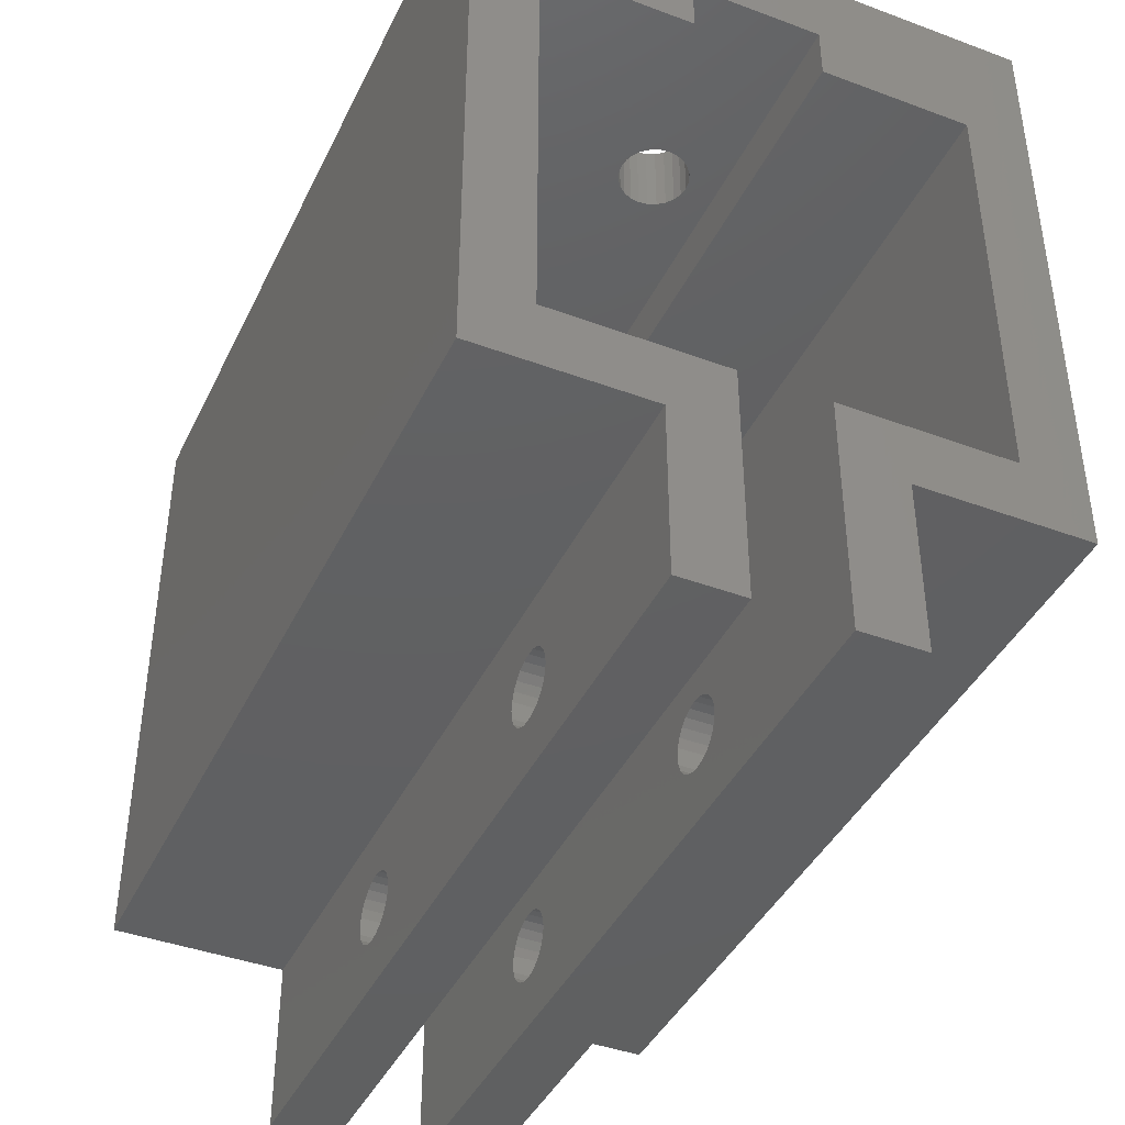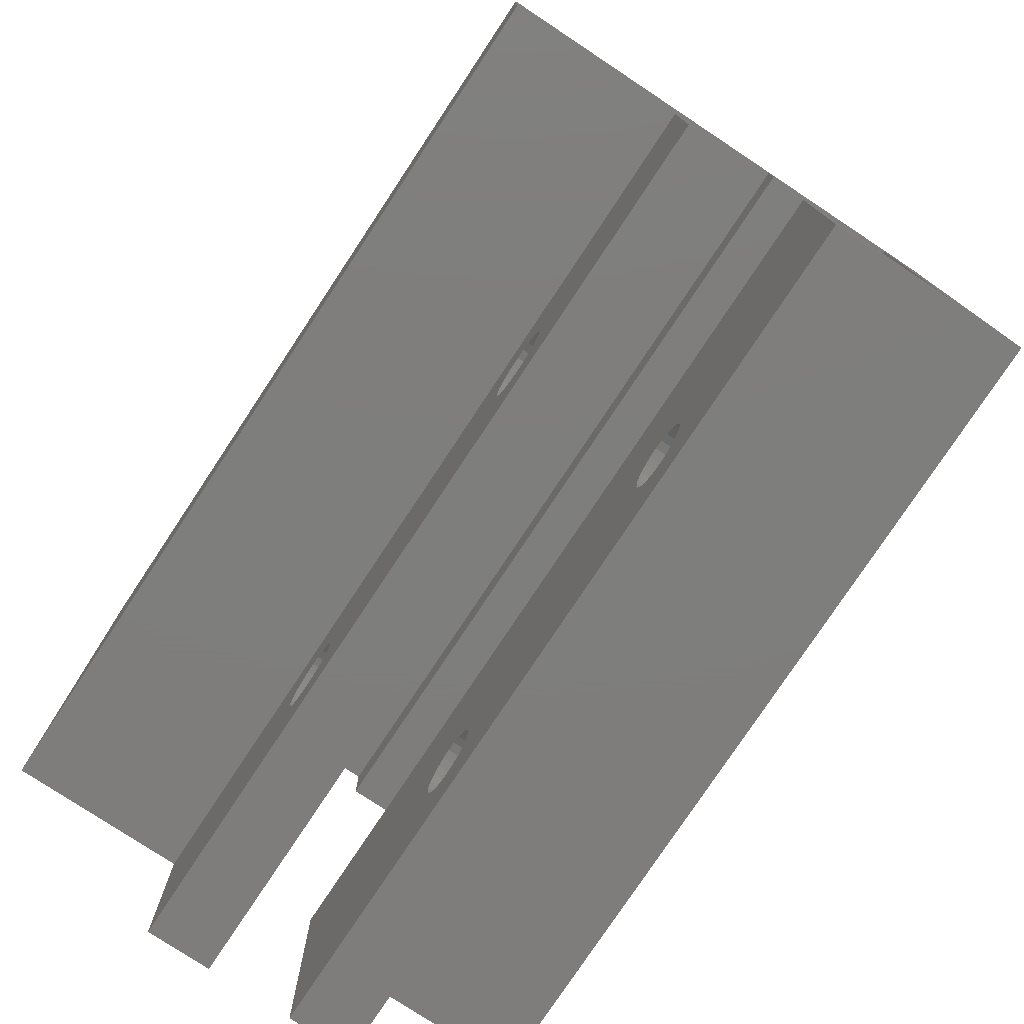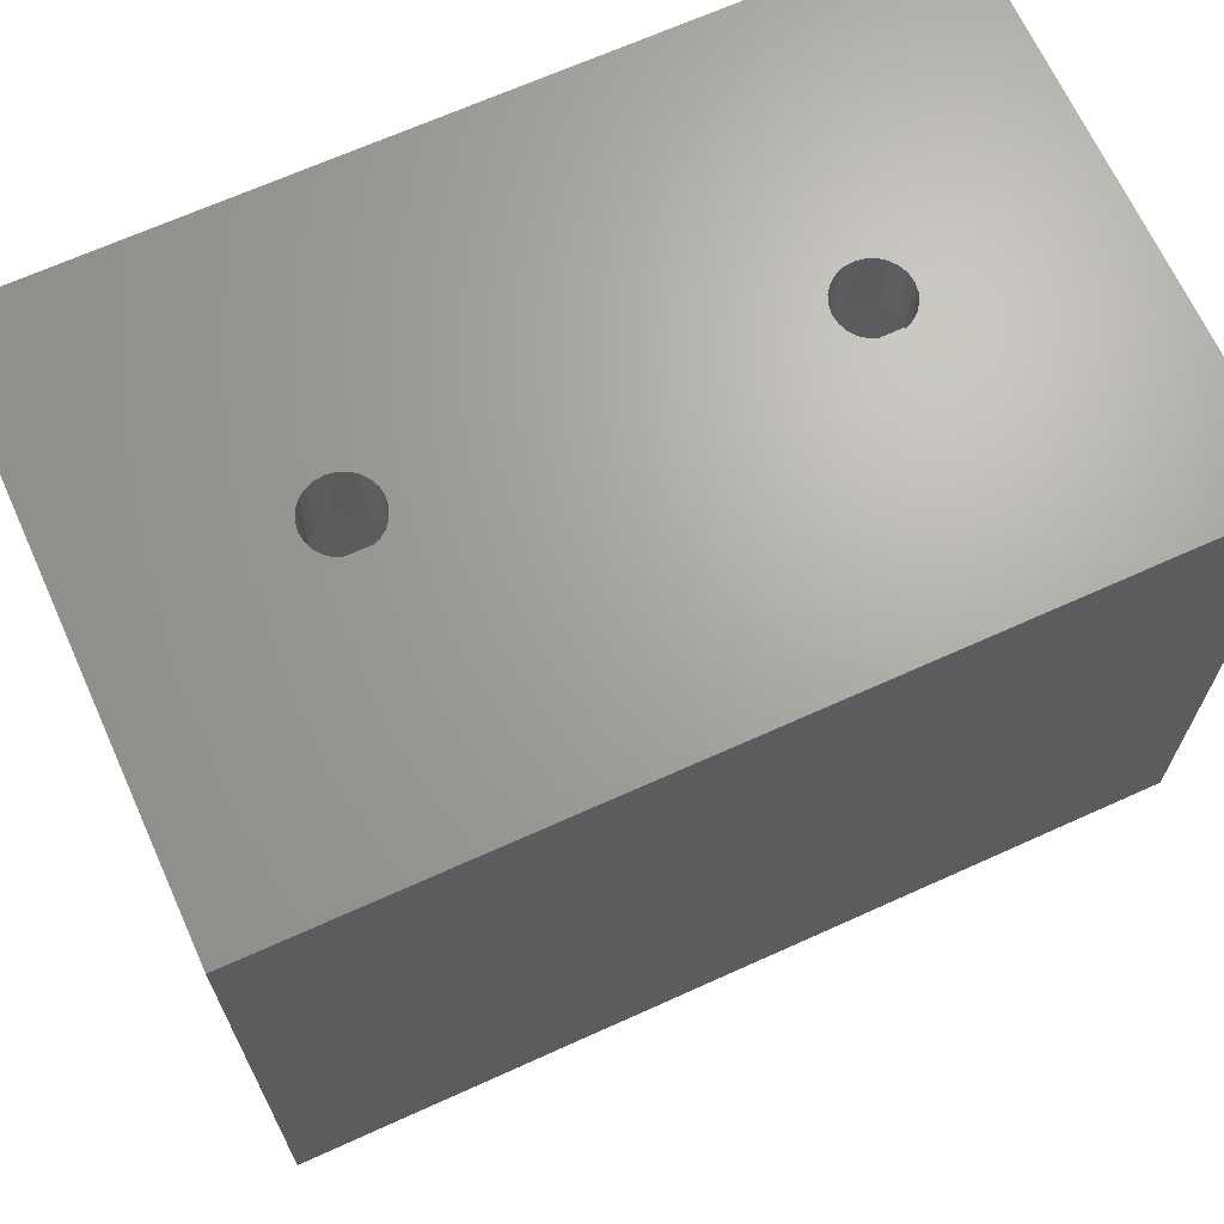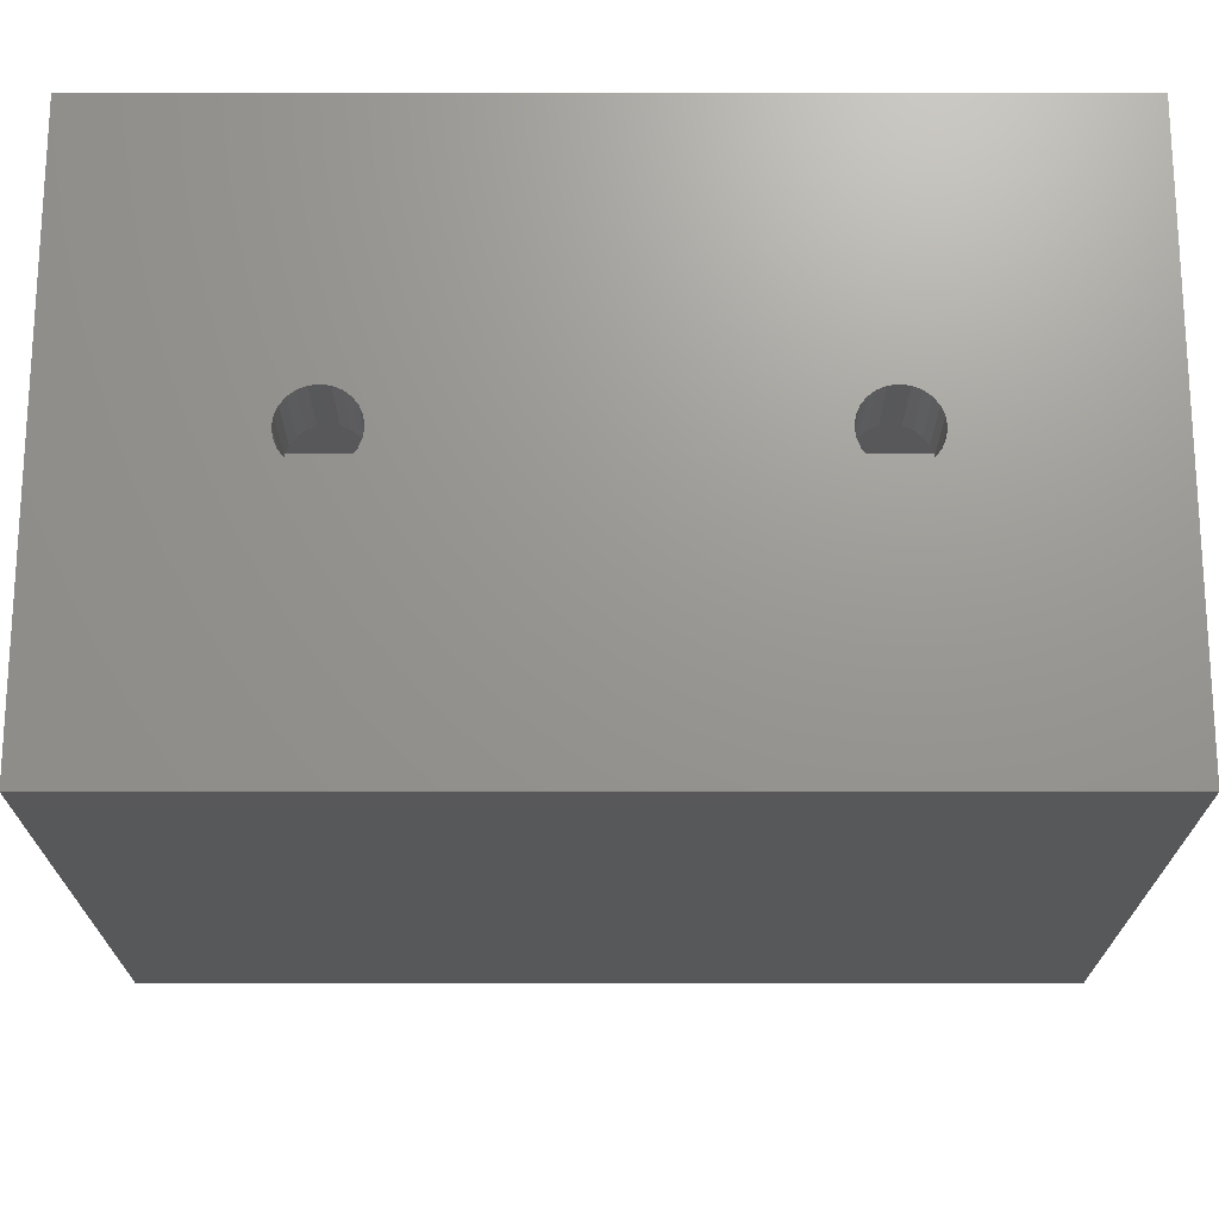
<metadata>
{"format":"stl","ext":"stl","renderer":"f3d","projection":"perspective","resolution":1024,"background":"white","views":[{"elev":-41.5,"azim":-24.2,"up":"+Y"},{"elev":-77.7,"azim":-33.5,"up":"+Y"},{"elev":67.4,"azim":65.6,"up":"+Y"},{"elev":70.2,"azim":90.0,"up":"+Y"}]}
</metadata>
<code>
# stl→obj: 328 verts, 676 faces
v -3 26 0
v 0 20 0
v -3 -3 0
v 7 22.5 0
v 23 26 0
v 13 22.5 0
v 13 20 0
v 20 20 0
v 20 0 0
v 12 0 0
v 15 -3 0
v 12 -11 0
v 23 -3 0
v 15 -11 0
v 7 20 0
v 0 0 0
v 5 -3 2.82e-15
v 8 0 0
v 8 -11 2.82e-15
v 5 -11 2.82e-15
v 9.2 26 8.614
v 8.869 26 8.869
v 8.614 26 9.2
v 8.455 26 9.586
v -3 26 40
v 9.586 26 8.455
v 10 26 8.4
v 8.4 26 10
v 8.455 26 10.41
v 8.614 26 10.8
v 8.869 26 11.13
v 9.2 26 11.39
v 9.586 26 11.55
v 10 26 11.6
v 8.869 26 28.87
v 9.2 26 28.61
v 9.586 26 28.45
v 10 26 28.4
v 8.614 26 29.2
v 8.455 26 29.59
v 8.4 26 30
v 8.455 26 30.41
v 8.614 26 30.8
v 8.869 26 31.13
v 9.2 26 31.39
v 9.586 26 31.55
v 10 26 31.6
v 11.55 26 9.586
v 23 26 40
v 11.39 26 9.2
v 11.13 26 8.869
v 10.8 26 8.614
v 10.41 26 8.455
v 11.6 26 10
v 11.55 26 10.41
v 11.39 26 10.8
v 11.13 26 11.13
v 10.8 26 11.39
v 10.41 26 11.55
v 11.13 26 28.87
v 10.8 26 28.61
v 10.41 26 28.45
v 11.39 26 29.2
v 11.55 26 29.59
v 11.6 26 30
v 11.55 26 30.41
v 11.39 26 30.8
v 11.13 26 31.13
v 10.8 26 31.39
v 10.41 26 31.55
v 23 -3 40
v -3 -3 40
v 5 -3 40
v 20 20 40
v 13 20 40
v 0 0 40
v 0 20 40
v 12 0 40
v 20 0 40
v 10.41 22.5 28.45
v 10 22.5 28.4
v 9.586 22.5 28.45
v 9.2 22.5 28.61
v 8.869 22.5 28.87
v 8.614 22.5 29.2
v 8.455 22.5 29.59
v 8.4 22.5 30
v 8.455 22.5 30.41
v 8.614 22.5 30.8
v 8.869 22.5 31.13
v 9.2 22.5 31.39
v 9.586 22.5 31.55
v 10 22.5 31.6
v 10.41 22.5 31.55
v 10.8 22.5 31.39
v 11.13 22.5 31.13
v 11.39 22.5 30.8
v 11.55 22.5 30.41
v 11.6 22.5 30
v 11.55 22.5 29.59
v 11.39 22.5 29.2
v 11.13 22.5 28.87
v 10.8 22.5 28.61
v 10.41 22.5 8.455
v 10 22.5 8.4
v 9.586 22.5 8.455
v 9.2 22.5 8.614
v 8.869 22.5 8.869
v 8.614 22.5 9.2
v 8.455 22.5 9.586
v 8.4 22.5 10
v 8.455 22.5 10.41
v 8.614 22.5 10.8
v 8.869 22.5 11.13
v 9.2 22.5 11.39
v 9.586 22.5 11.55
v 10 22.5 11.6
v 10.41 22.5 11.55
v 10.8 22.5 11.39
v 11.13 22.5 11.13
v 11.39 22.5 10.8
v 11.55 22.5 10.41
v 11.6 22.5 10
v 11.55 22.5 9.586
v 11.39 22.5 9.2
v 11.13 22.5 8.869
v 10.8 22.5 8.614
v 7 20 40
v 13 22.5 40
v 7 22.5 40
v 8 -11 40
v 5 -11 40
v 8 0 40
v 15 -11 40
v 12 -11 40
v 15 -3 40
v 8 -8.6 12
v 8 -8.545 11.59
v 8 -8.386 11.2
v 8 -8.131 10.87
v 8 -7.8 10.61
v 8 -7.414 10.45
v 8 -7 10.4
v 8 -6.586 10.45
v 8 -6.2 10.61
v 8 -5.869 10.87
v 8 -5.614 11.2
v 8 -5.455 11.59
v 8 -5.4 12
v 8 -5.4 28
v 8 -8.386 28.8
v 8 -8.545 28.41
v 8 -8.6 28
v 8 -8.131 29.13
v 8 -7.8 29.39
v 8 -7.414 29.55
v 8 -7 29.6
v 8 -6.586 29.55
v 8 -6.2 29.39
v 8 -5.869 29.13
v 8 -5.614 28.8
v 8 -5.455 28.41
v 8 -8.545 12.41
v 8 -8.545 27.59
v 8 -8.386 12.8
v 8 -8.386 27.2
v 8 -8.131 13.13
v 8 -8.131 26.87
v 8 -7.8 13.39
v 8 -7.8 26.61
v 8 -7.414 13.55
v 8 -7.414 26.45
v 8 -7 13.6
v 8 -7 26.4
v 8 -6.586 13.55
v 8 -6.586 26.45
v 8 -6.2 26.61
v 8 -6.2 13.39
v 8 -5.869 26.87
v 8 -5.869 13.13
v 8 -5.614 27.2
v 8 -5.614 12.8
v 8 -5.455 27.59
v 8 -5.455 12.41
v 15 -8.6 12
v 15 -8.545 11.59
v 15 -8.386 11.2
v 15 -8.6 28
v 15 -8.131 10.87
v 15 -7.8 10.61
v 15 -7.414 10.45
v 15 -7 10.4
v 15 -6.586 10.45
v 15 -6.2 10.61
v 15 -5.869 10.87
v 15 -5.614 11.2
v 15 -5.455 11.59
v 15 -5.4 12
v 15 -5.4 28
v 15 -8.386 28.8
v 15 -8.545 28.41
v 15 -8.131 29.13
v 15 -7.8 29.39
v 15 -7.414 29.55
v 15 -7 29.6
v 15 -6.586 29.55
v 15 -6.2 29.39
v 15 -5.869 29.13
v 15 -5.614 28.8
v 15 -5.455 28.41
v 15 -8.545 27.59
v 15 -8.545 12.41
v 15 -8.386 27.2
v 15 -8.386 12.8
v 15 -8.131 26.87
v 15 -8.131 13.13
v 15 -7.8 26.61
v 15 -7.8 13.39
v 15 -7.414 26.45
v 15 -7.414 13.55
v 15 -7 13.6
v 15 -7 26.4
v 15 -6.586 13.55
v 15 -6.586 26.45
v 15 -6.2 13.39
v 15 -6.2 26.61
v 15 -5.869 13.13
v 15 -5.869 26.87
v 15 -5.614 12.8
v 15 -5.614 27.2
v 15 -5.455 12.41
v 15 -5.455 27.59
v 5 -8.6 28
v 5 -8.545 28.41
v 5 -8.386 28.8
v 5 -8.131 29.13
v 5 -7.8 29.39
v 5 -7.414 29.55
v 5 -7 29.6
v 5 -6.586 29.55
v 5 -6.2 29.39
v 5 -5.869 29.13
v 5 -5.614 28.8
v 5 -5.455 28.41
v 5 -5.4 28
v 5 -5.4 12
v 5 -8.386 11.2
v 5 -8.545 11.59
v 5 -8.6 12
v 5 -8.131 10.87
v 5 -7.8 10.61
v 5 -7.414 10.45
v 5 -7 10.4
v 5 -6.586 10.45
v 5 -6.2 10.61
v 5 -5.869 10.87
v 5 -5.614 11.2
v 5 -5.455 11.59
v 5 -8.545 27.59
v 5 -8.545 12.41
v 5 -8.386 27.2
v 5 -8.386 12.8
v 5 -8.131 26.87
v 5 -8.131 13.13
v 5 -7.8 26.61
v 5 -7.8 13.39
v 5 -7.414 26.45
v 5 -7.414 13.55
v 5 -7 26.4
v 5 -7 13.6
v 5 -6.586 26.45
v 5 -6.586 13.55
v 5 -6.2 26.61
v 5 -6.2 13.39
v 5 -5.869 26.87
v 5 -5.869 13.13
v 5 -5.614 27.2
v 5 -5.614 12.8
v 5 -5.455 27.59
v 5 -5.455 12.41
v 12 -8.545 27.59
v 12 -8.6 12
v 12 -8.6 28
v 12 -8.545 12.41
v 12 -8.386 27.2
v 12 -8.386 12.8
v 12 -8.131 26.87
v 12 -8.131 13.13
v 12 -7.8 26.61
v 12 -7.8 13.39
v 12 -7.414 26.45
v 12 -7.414 13.55
v 12 -7 13.6
v 12 -7 26.4
v 12 -6.586 26.45
v 12 -6.586 13.55
v 12 -6.2 13.39
v 12 -6.2 26.61
v 12 -5.869 13.13
v 12 -5.869 26.87
v 12 -5.614 12.8
v 12 -5.614 27.2
v 12 -5.455 12.41
v 12 -5.455 27.59
v 12 -5.4 12
v 12 -5.4 28
v 12 -8.545 28.41
v 12 -8.386 28.8
v 12 -8.131 29.13
v 12 -7.8 29.39
v 12 -7.414 29.55
v 12 -7 29.6
v 12 -6.586 29.55
v 12 -6.2 29.39
v 12 -5.869 29.13
v 12 -5.614 28.8
v 12 -5.455 28.41
v 12 -8.386 11.2
v 12 -8.545 11.59
v 12 -8.131 10.87
v 12 -7.8 10.61
v 12 -7.414 10.45
v 12 -7 10.4
v 12 -6.586 10.45
v 12 -6.2 10.61
v 12 -5.869 10.87
v 12 -5.614 11.2
v 12 -5.455 11.59
f 1 2 3
f 2 1 4
f 4 1 5
f 4 5 6
f 6 5 7
f 7 5 8
f 8 5 9
f 10 11 12
f 11 10 9
f 11 9 13
f 13 9 5
f 14 12 11
f 15 2 4
f 3 16 17
f 16 3 2
f 17 16 18
f 17 19 20
f 19 17 18
f 1 21 5
f 21 1 22
f 22 1 23
f 23 1 24
f 24 1 25
f 5 21 26
f 5 26 27
f 24 25 28
f 28 25 29
f 29 25 30
f 30 25 31
f 31 25 32
f 32 25 33
f 33 25 34
f 34 25 35
f 34 35 36
f 34 36 37
f 34 37 38
f 35 25 39
f 39 25 40
f 40 25 41
f 41 25 42
f 42 25 43
f 43 25 44
f 44 25 45
f 45 25 46
f 46 25 47
f 5 48 49
f 48 5 50
f 50 5 51
f 51 5 52
f 52 5 53
f 53 5 27
f 49 48 54
f 49 54 55
f 49 55 56
f 49 56 57
f 49 57 58
f 49 58 59
f 49 59 34
f 49 34 60
f 60 34 61
f 61 34 62
f 62 34 38
f 49 60 63
f 49 63 64
f 49 64 65
f 49 65 66
f 49 66 67
f 49 67 68
f 49 68 69
f 49 69 70
f 49 70 47
f 49 47 25
f 5 71 13
f 71 5 49
f 17 72 3
f 72 17 73
f 25 3 72
f 3 25 1
f 74 7 8
f 7 74 75
f 2 76 16
f 76 2 77
f 78 9 10
f 9 78 79
f 74 9 79
f 9 74 8
f 80 38 81
f 38 80 62
f 81 37 82
f 37 81 38
f 82 36 83
f 36 82 37
f 83 35 84
f 35 83 36
f 35 85 84
f 85 35 39
f 39 86 85
f 86 39 40
f 40 87 86
f 87 40 41
f 41 88 87
f 88 41 42
f 42 89 88
f 89 42 43
f 43 90 89
f 90 43 44
f 45 90 44
f 90 45 91
f 46 91 45
f 91 46 92
f 47 92 46
f 92 47 93
f 70 93 47
f 93 70 94
f 69 94 70
f 94 69 95
f 68 95 69
f 95 68 96
f 68 97 96
f 97 68 67
f 67 98 97
f 98 67 66
f 66 99 98
f 99 66 65
f 65 100 99
f 100 65 64
f 64 101 100
f 101 64 63
f 63 102 101
f 102 63 60
f 102 61 103
f 61 102 60
f 103 62 80
f 62 103 61
f 104 27 105
f 27 104 53
f 105 26 106
f 26 105 27
f 106 21 107
f 21 106 26
f 107 22 108
f 22 107 21
f 22 109 108
f 109 22 23
f 23 110 109
f 110 23 24
f 24 111 110
f 111 24 28
f 28 112 111
f 112 28 29
f 29 113 112
f 113 29 30
f 30 114 113
f 114 30 31
f 32 114 31
f 114 32 115
f 33 115 32
f 115 33 116
f 34 116 33
f 116 34 117
f 59 117 34
f 117 59 118
f 58 118 59
f 118 58 119
f 57 119 58
f 119 57 120
f 57 121 120
f 121 57 56
f 56 122 121
f 122 56 55
f 55 123 122
f 123 55 54
f 54 124 123
f 124 54 48
f 48 125 124
f 125 48 50
f 50 126 125
f 126 50 51
f 126 52 127
f 52 126 51
f 127 53 104
f 53 127 52
f 128 2 15
f 2 128 77
f 6 125 4
f 125 6 124
f 124 6 123
f 123 6 129
f 4 125 126
f 4 126 127
f 4 127 104
f 4 104 105
f 123 129 122
f 122 129 121
f 121 129 120
f 120 129 119
f 119 129 118
f 118 129 117
f 117 129 100
f 117 100 101
f 117 101 102
f 117 102 103
f 117 103 80
f 117 80 81
f 100 129 99
f 99 129 98
f 98 129 97
f 97 129 96
f 96 129 95
f 95 129 94
f 94 129 93
f 4 111 130
f 111 4 110
f 110 4 109
f 109 4 108
f 108 4 107
f 107 4 106
f 106 4 105
f 130 111 112
f 130 112 113
f 130 113 114
f 130 114 115
f 130 115 116
f 130 116 117
f 130 117 86
f 86 117 85
f 85 117 84
f 84 117 83
f 83 117 82
f 82 117 81
f 130 86 87
f 130 87 88
f 130 88 89
f 130 89 90
f 130 90 91
f 130 91 92
f 130 92 93
f 130 93 129
f 129 7 75
f 7 129 6
f 4 128 15
f 128 4 130
f 131 73 132
f 72 76 25
f 76 72 73
f 76 73 133
f 133 73 131
f 74 129 75
f 134 78 135
f 78 134 136
f 78 136 79
f 79 136 71
f 79 71 74
f 25 130 49
f 130 25 77
f 77 25 76
f 130 77 128
f 49 130 129
f 49 129 74
f 49 74 71
f 76 18 16
f 18 76 133
f 71 11 13
f 11 71 136
f 131 20 19
f 20 131 132
f 19 137 131
f 137 19 138
f 138 19 139
f 139 19 18
f 139 18 140
f 140 18 141
f 141 18 142
f 142 18 143
f 143 18 144
f 144 18 145
f 145 18 146
f 146 18 147
f 147 18 148
f 148 18 149
f 149 18 150
f 131 151 133
f 151 131 152
f 152 131 153
f 153 131 137
f 133 151 154
f 133 154 155
f 133 155 156
f 133 156 157
f 133 157 158
f 133 158 159
f 133 159 160
f 133 160 161
f 133 161 162
f 133 162 150
f 133 150 18
f 163 153 137
f 153 163 164
f 164 163 165
f 164 165 166
f 166 165 167
f 166 167 168
f 168 167 169
f 168 169 170
f 170 169 171
f 170 171 172
f 172 171 173
f 172 173 174
f 174 173 175
f 174 175 176
f 176 175 177
f 177 175 178
f 177 178 179
f 179 178 180
f 179 180 181
f 181 180 182
f 181 182 183
f 183 182 184
f 183 184 150
f 150 184 149
f 14 185 134
f 185 14 186
f 186 14 187
f 187 14 11
f 134 185 188
f 187 11 189
f 189 11 190
f 190 11 191
f 191 11 192
f 192 11 193
f 193 11 194
f 194 11 195
f 195 11 196
f 196 11 197
f 197 11 198
f 198 11 199
f 134 200 136
f 200 134 201
f 201 134 188
f 136 200 202
f 136 202 203
f 136 203 204
f 136 204 205
f 136 205 206
f 136 206 207
f 136 207 208
f 136 208 209
f 136 209 210
f 136 210 199
f 136 199 11
f 185 211 188
f 211 185 212
f 211 212 213
f 213 212 214
f 213 214 215
f 215 214 216
f 215 216 217
f 217 216 218
f 217 218 219
f 219 218 220
f 219 220 221
f 219 221 222
f 222 221 223
f 222 223 224
f 224 223 225
f 224 225 226
f 226 225 227
f 226 227 228
f 228 227 229
f 228 229 230
f 230 229 231
f 230 231 232
f 232 231 198
f 232 198 199
f 134 12 14
f 12 134 135
f 132 233 20
f 233 132 234
f 234 132 235
f 235 132 73
f 235 73 236
f 236 73 237
f 237 73 238
f 238 73 239
f 239 73 240
f 240 73 241
f 241 73 242
f 242 73 243
f 243 73 244
f 244 73 245
f 245 73 246
f 20 247 17
f 247 20 248
f 248 20 249
f 249 20 233
f 17 247 250
f 17 250 251
f 17 251 252
f 17 252 253
f 17 253 254
f 17 254 255
f 17 255 256
f 17 256 257
f 17 257 258
f 17 258 246
f 17 246 73
f 259 249 233
f 249 259 260
f 260 259 261
f 260 261 262
f 262 261 263
f 262 263 264
f 264 263 265
f 264 265 266
f 266 265 267
f 266 267 268
f 268 267 269
f 268 269 270
f 270 269 271
f 270 271 272
f 272 271 273
f 272 273 274
f 274 273 275
f 274 275 276
f 276 275 277
f 276 277 278
f 278 277 279
f 278 279 280
f 280 279 245
f 280 245 246
f 281 282 283
f 282 281 284
f 284 281 285
f 284 285 286
f 286 285 287
f 286 287 288
f 288 287 289
f 288 289 290
f 290 289 291
f 290 291 292
f 292 291 293
f 293 291 294
f 293 294 295
f 293 295 296
f 296 295 297
f 297 295 298
f 297 298 299
f 299 298 300
f 299 300 301
f 301 300 302
f 301 302 303
f 303 302 304
f 303 304 305
f 305 304 306
f 135 283 12
f 283 135 307
f 307 135 308
f 308 135 78
f 308 78 309
f 309 78 310
f 310 78 311
f 311 78 312
f 312 78 313
f 313 78 314
f 314 78 315
f 315 78 316
f 316 78 317
f 317 78 306
f 12 318 10
f 318 12 319
f 319 12 282
f 282 12 283
f 10 318 320
f 10 320 321
f 10 321 322
f 10 322 323
f 10 323 324
f 10 324 325
f 10 325 326
f 10 326 327
f 10 327 328
f 10 328 305
f 10 305 306
f 10 306 78
f 206 312 313
f 312 206 205
f 205 311 312
f 311 205 204
f 204 310 311
f 310 204 203
f 203 309 310
f 309 203 202
f 309 200 308
f 200 309 202
f 308 201 307
f 201 308 200
f 307 188 283
f 188 307 201
f 283 211 281
f 211 283 188
f 281 213 285
f 213 281 211
f 285 215 287
f 215 285 213
f 215 289 287
f 289 215 217
f 217 291 289
f 291 217 219
f 219 294 291
f 294 219 222
f 222 295 294
f 295 222 224
f 224 298 295
f 298 224 226
f 226 300 298
f 300 226 228
f 230 300 228
f 300 230 302
f 232 302 230
f 302 232 304
f 199 304 232
f 304 199 306
f 210 306 199
f 306 210 317
f 209 317 210
f 317 209 316
f 208 316 209
f 316 208 315
f 208 314 315
f 314 208 207
f 207 313 314
f 313 207 206
f 157 238 239
f 238 157 156
f 158 239 240
f 239 158 157
f 159 240 241
f 240 159 158
f 160 241 242
f 241 160 159
f 160 243 161
f 243 160 242
f 161 244 162
f 244 161 243
f 162 245 150
f 245 162 244
f 150 279 183
f 279 150 245
f 183 277 181
f 277 183 279
f 181 275 179
f 275 181 277
f 177 275 273
f 275 177 179
f 176 273 271
f 273 176 177
f 174 271 269
f 271 174 176
f 172 269 267
f 269 172 174
f 170 267 265
f 267 170 172
f 168 265 263
f 265 168 170
f 261 168 263
f 168 261 166
f 259 166 261
f 166 259 164
f 233 164 259
f 164 233 153
f 234 153 233
f 153 234 152
f 235 152 234
f 152 235 151
f 236 151 235
f 151 236 154
f 155 236 237
f 236 155 154
f 156 237 238
f 237 156 155
f 143 254 253
f 254 143 144
f 142 253 252
f 253 142 143
f 141 252 251
f 252 141 142
f 140 251 250
f 251 140 141
f 247 140 250
f 140 247 139
f 248 139 247
f 139 248 138
f 249 138 248
f 138 249 137
f 260 137 249
f 137 260 163
f 262 163 260
f 163 262 165
f 264 165 262
f 165 264 167
f 169 264 266
f 264 169 167
f 171 266 268
f 266 171 169
f 173 268 270
f 268 173 171
f 175 270 272
f 270 175 173
f 178 272 274
f 272 178 175
f 180 274 276
f 274 180 178
f 180 278 182
f 278 180 276
f 182 280 184
f 280 182 278
f 184 246 149
f 246 184 280
f 149 258 148
f 258 149 246
f 148 257 147
f 257 148 258
f 147 256 146
f 256 147 257
f 145 256 255
f 256 145 146
f 144 255 254
f 255 144 145
f 191 323 322
f 323 191 192
f 192 324 323
f 324 192 193
f 193 325 324
f 325 193 194
f 194 326 325
f 326 194 195
f 196 326 195
f 326 196 327
f 197 327 196
f 327 197 328
f 198 328 197
f 328 198 305
f 231 305 198
f 305 231 303
f 229 303 231
f 303 229 301
f 227 301 229
f 301 227 299
f 227 297 299
f 297 227 225
f 225 296 297
f 296 225 223
f 223 293 296
f 293 223 221
f 221 292 293
f 292 221 220
f 220 290 292
f 290 220 218
f 218 288 290
f 288 218 216
f 288 214 286
f 214 288 216
f 286 212 284
f 212 286 214
f 284 185 282
f 185 284 212
f 282 186 319
f 186 282 185
f 319 187 318
f 187 319 186
f 318 189 320
f 189 318 187
f 189 321 320
f 321 189 190
f 190 322 321
f 322 190 191

</code>
